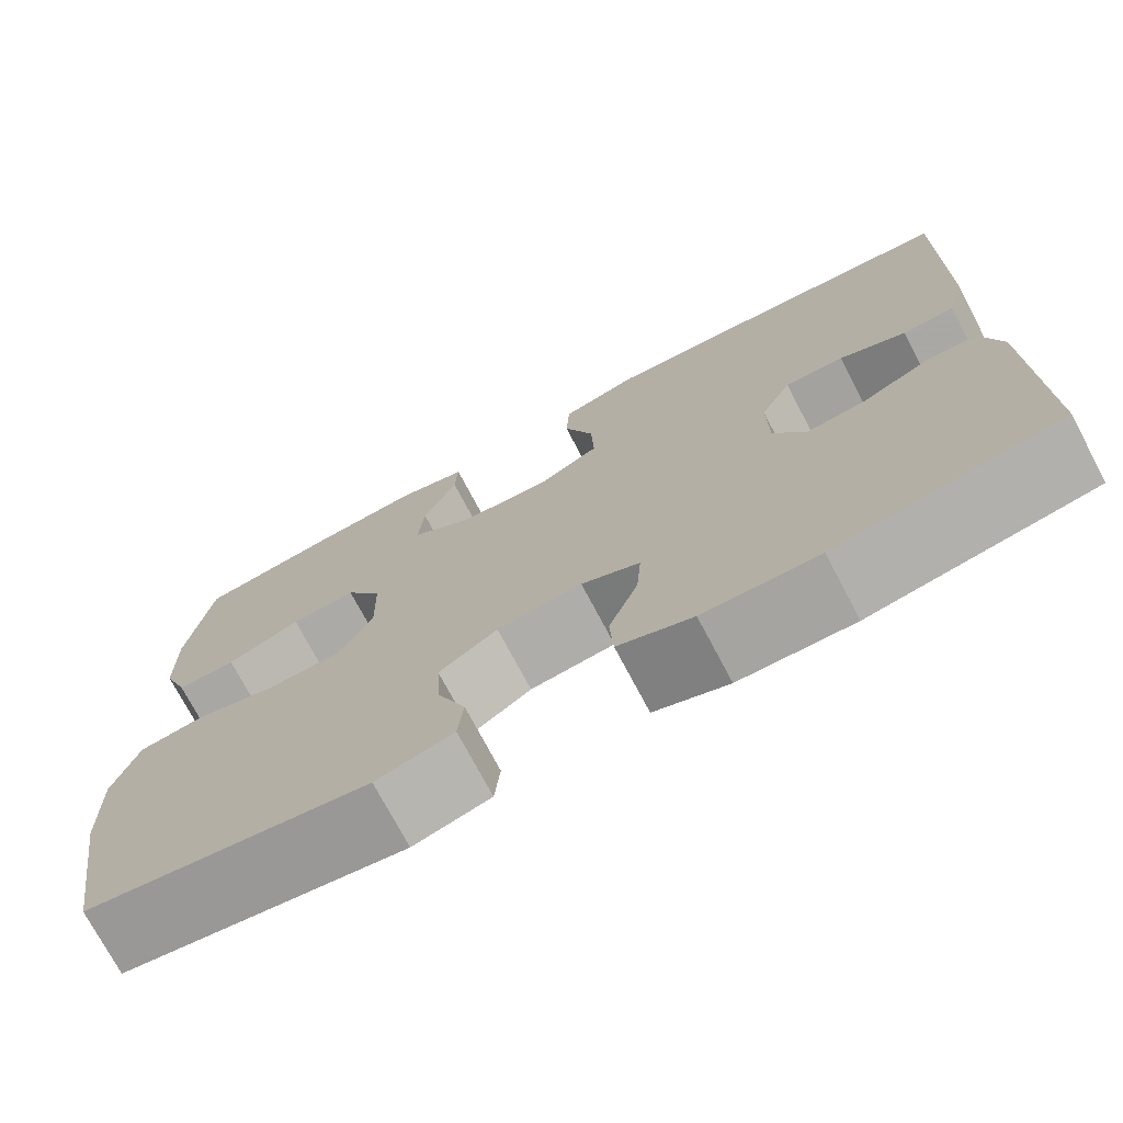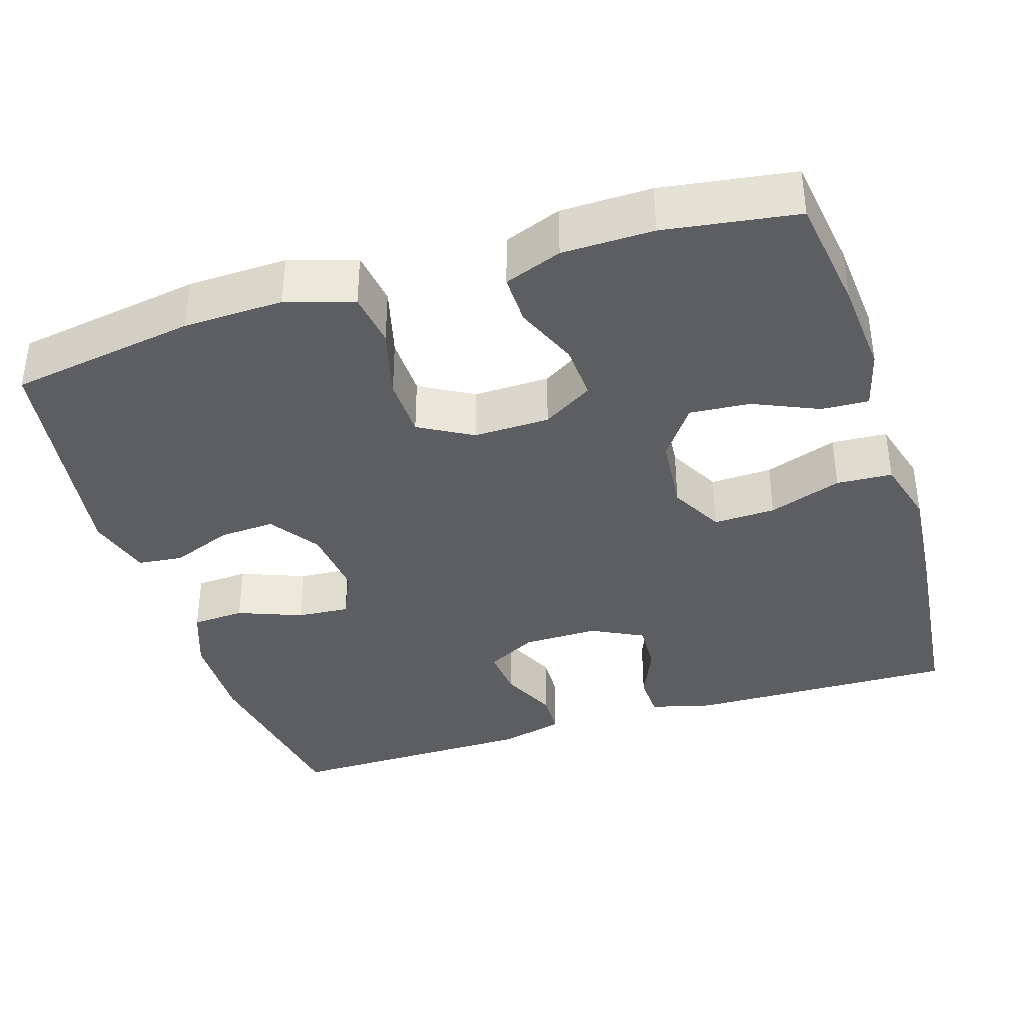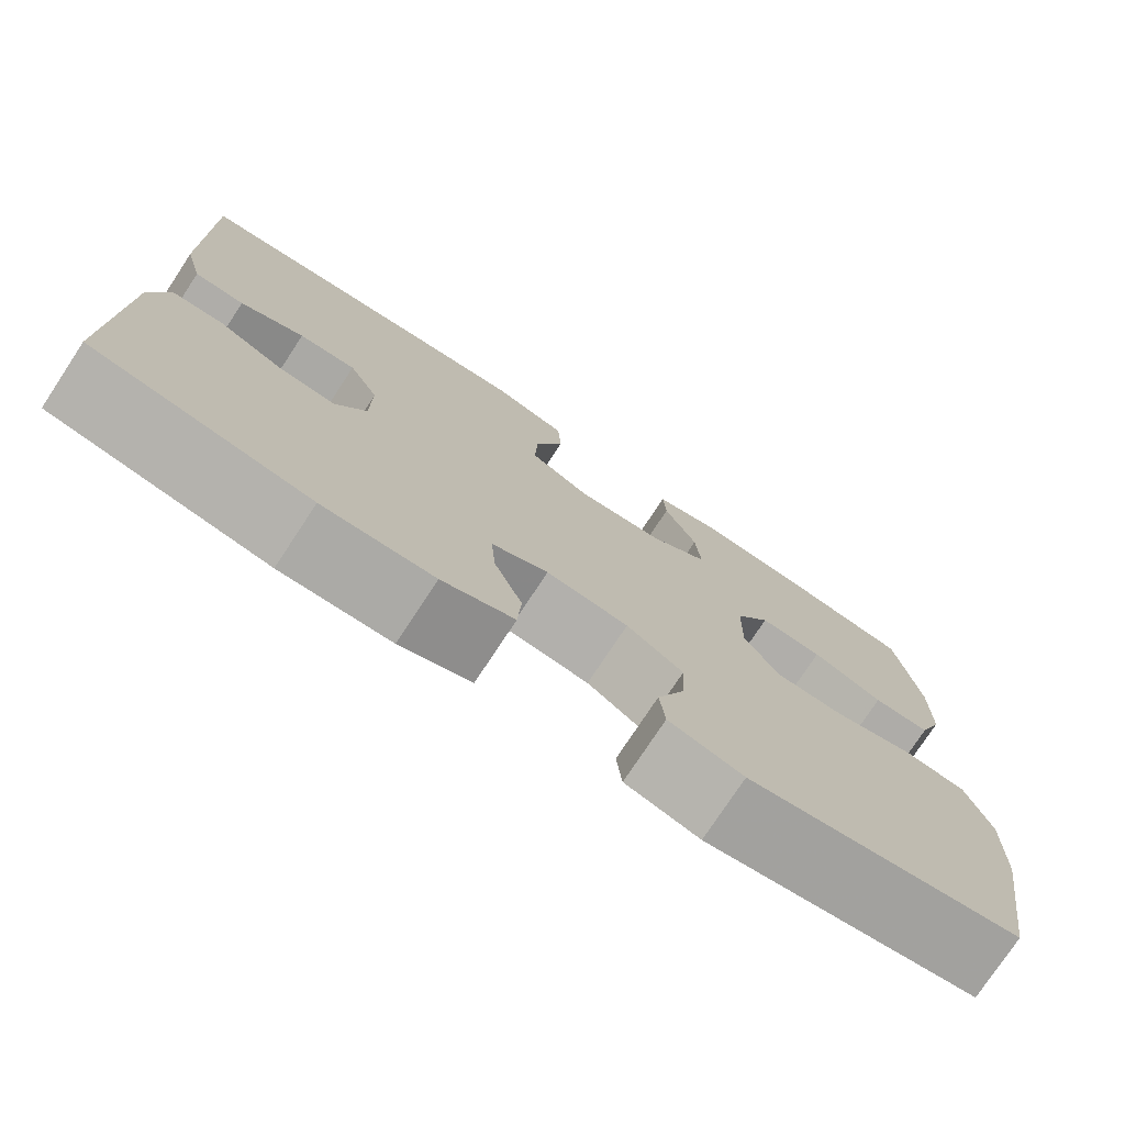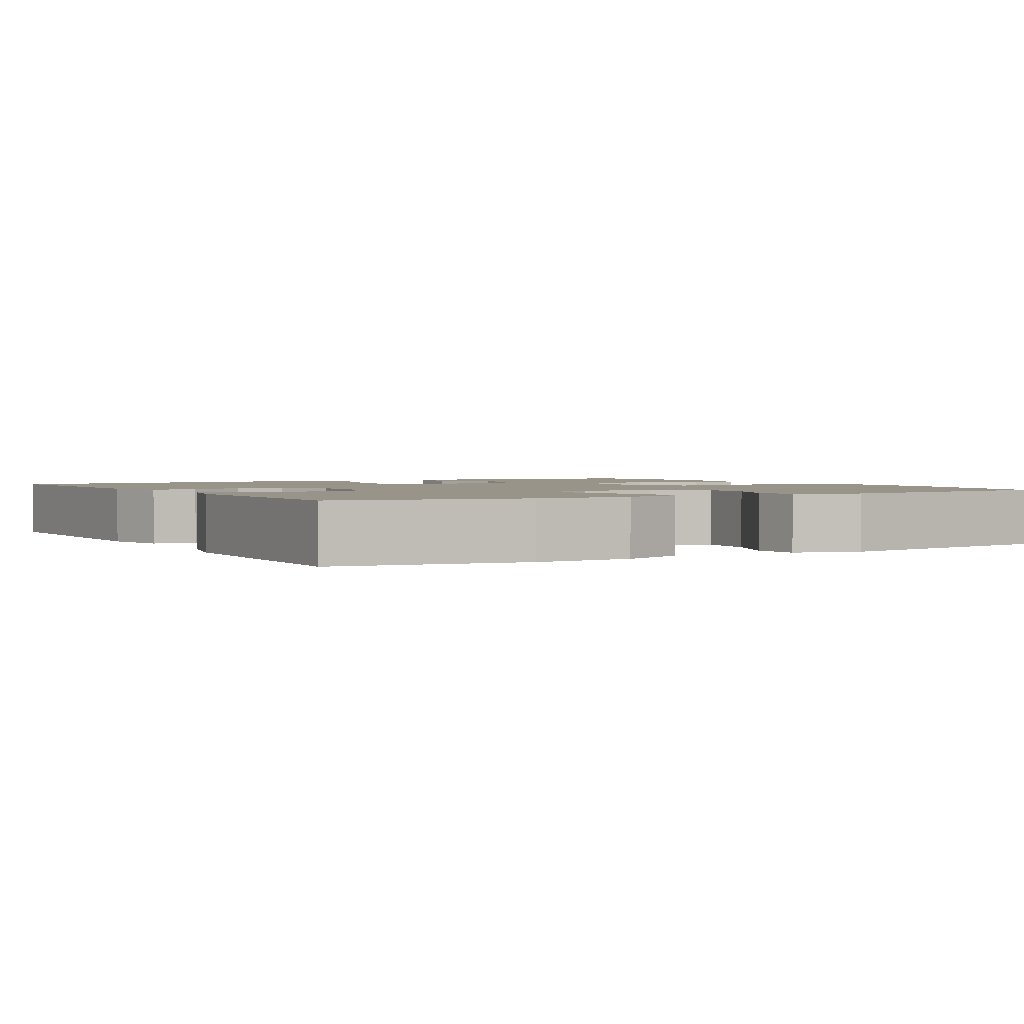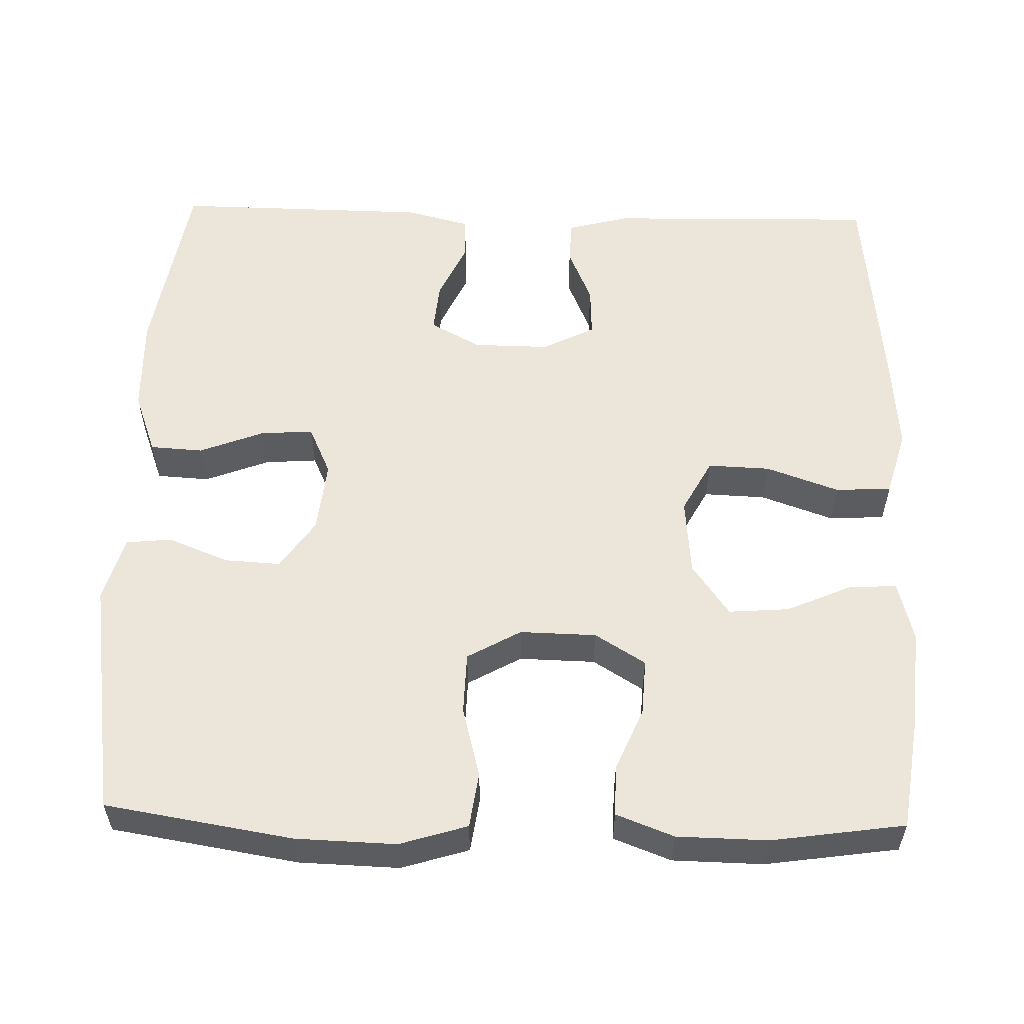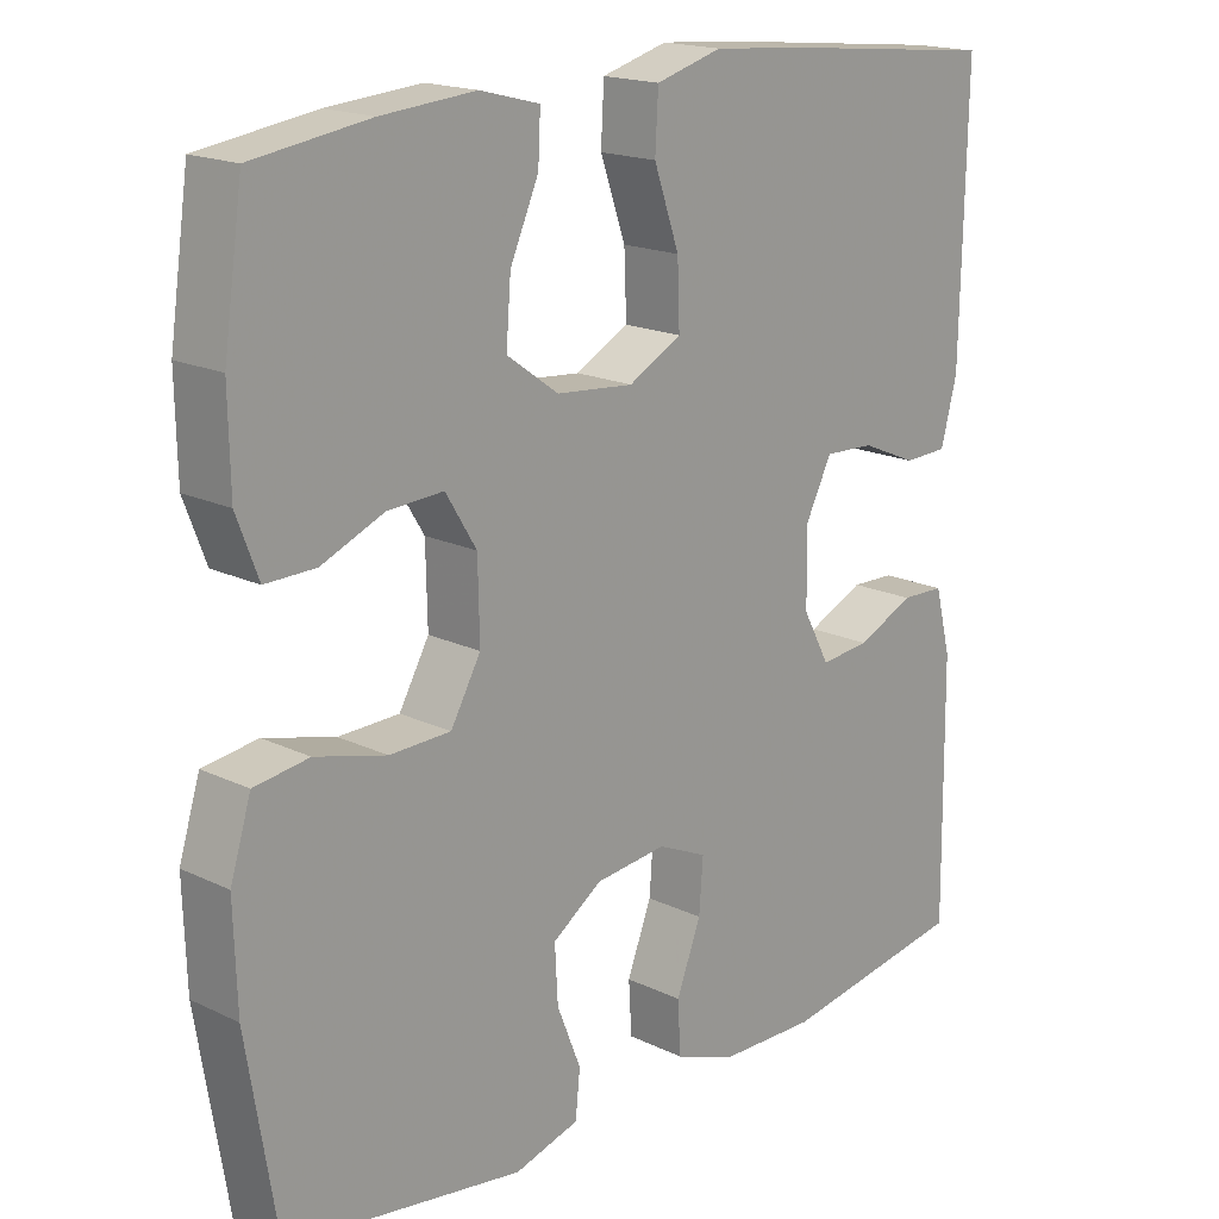
<metadata>
{"format":"obj","ext":"obj","renderer":"f3d","projection":"perspective","resolution":1024,"background":"white","views":[{"elev":-74.1,"azim":27.9,"up":"+Z"},{"elev":-37.5,"azim":-72.6,"up":"+Y"},{"elev":-76.5,"azim":146.6,"up":"+Z"},{"elev":1.9,"azim":150.1,"up":"+Y"},{"elev":56.0,"azim":-88.4,"up":"+Y"},{"elev":17.9,"azim":-46.9,"up":"+Z"}]}
</metadata>
<code>
v 0.5 0.07 -0.5
v 0.256 0.07 -0.54
v 0.131 0.07 -0.537
v 0.05 0.07 -0.507
v 0.046 0.07 -0.439
v 0.078 0.07 -0.356
v 0.083 0.07 -0.288
v 0.019 0.07 -0.259
v -0.074 0.07 -0.269
v -0.138 0.07 -0.313
v -0.134 0.07 -0.385
v -0.103 0.07 -0.463
v -0.109 0.07 -0.522
v -0.193 0.07 -0.546
v -0.5 0.07 -0.5
v -0.539 0.07 -0.259
v -0.543 0.07 -0.13
v -0.516 0.07 -0.043
v -0.445 0.07 -0.033
v -0.353 0.07 -0.057
v -0.274 0.07 -0.055
v -0.235 0.07 0.014
v -0.237 0.07 0.112
v -0.277 0.07 0.177
v -0.349 0.07 0.173
v -0.43 0.07 0.139
v -0.495 0.07 0.138
v -0.523 0.07 0.212
v -0.525 0.07 0.329
v -0.5 0.07 0.5
v -0.349 0.07 0.522
v -0.227 0.07 0.532
v -0.15 0.07 0.512
v -0.153 0.07 0.451
v -0.19 0.07 0.367
v -0.196 0.07 0.289
v -0.129 0.07 0.241
v -0.029 0.07 0.232
v 0.04 0.07 0.269
v 0.037 0.07 0.349
v 0.004 0.07 0.443
v 0.008 0.07 0.515
v 0.094 0.07 0.539
v 0.225 0.07 0.528
v 0.5 0.07 0.5
v 0.493 0.07 0.152
v 0.472 0.07 0.072
v 0.415 0.07 0.07
v 0.342 0.07 0.101
v 0.277 0.07 0.104
v 0.243 0.07 0.037
v 0.244 0.07 -0.061
v 0.279 0.07 -0.126
v 0.344 0.07 -0.12
v 0.418 0.07 -0.086
v 0.475 0.07 -0.088
v 0.496 0.07 -0.171
v 0.5 0 -0.5
v 0.256 0 -0.54
v 0.131 0 -0.537
v 0.05 0 -0.507
v 0.046 0 -0.439
v 0.078 0 -0.356
v 0.083 0 -0.288
v 0.019 0 -0.259
v -0.074 0 -0.269
v -0.138 0 -0.313
v -0.134 0 -0.385
v -0.103 0 -0.463
v -0.109 0 -0.522
v -0.193 0 -0.546
v -0.5 0 -0.5
v -0.539 0 -0.259
v -0.543 0 -0.13
v -0.516 0 -0.043
v -0.445 0 -0.033
v -0.353 0 -0.057
v -0.274 0 -0.055
v -0.235 0 0.014
v -0.237 0 0.112
v -0.277 0 0.177
v -0.349 0 0.173
v -0.43 0 0.139
v -0.495 0 0.138
v -0.523 0 0.212
v -0.525 0 0.329
v -0.5 0 0.5
v -0.349 0 0.522
v -0.227 0 0.532
v -0.15 0 0.512
v -0.153 0 0.451
v -0.19 0 0.367
v -0.196 0 0.289
v -0.129 0 0.241
v -0.029 0 0.232
v 0.04 0 0.269
v 0.037 0 0.349
v 0.004 0 0.443
v 0.008 0 0.515
v 0.094 0 0.539
v 0.225 0 0.528
v 0.5 0 0.5
v 0.493 0 0.152
v 0.472 0 0.072
v 0.415 0 0.07
v 0.342 0 0.101
v 0.277 0 0.104
v 0.243 0 0.037
v 0.244 0 -0.061
v 0.279 0 -0.126
v 0.344 0 -0.12
v 0.418 0 -0.086
v 0.475 0 -0.088
v 0.496 0 -0.171
f 4 5 6
f 3 4 6
f 2 3 6
f 1 2 6
f 57 1 6
f 56 57 6
f 55 56 6
f 54 55 6
f 53 54 6 7
f 52 53 7 8
f 51 52 8 9
f 50 51 9 10
f 47 48 49
f 46 47 49
f 45 46 49
f 44 45 49
f 43 44 49
f 42 43 49
f 41 42 49
f 40 41 49
f 39 40 49 50
f 38 39 50 10
f 33 34 35
f 32 33 35
f 31 32 35
f 30 31 35
f 29 30 35
f 28 29 35
f 27 28 35
f 26 27 35
f 25 26 35
f 24 25 35 36
f 23 24 36 37
f 18 19 20
f 17 18 20
f 16 17 20
f 15 16 20
f 14 15 20
f 13 14 20
f 12 13 20
f 11 12 20
f 10 11 20 21
f 37 38 10
f 23 37 10
f 22 23 10
f 10 21 22
f 63 62 61
f 63 61 60
f 63 60 59
f 63 59 58
f 63 58 114
f 63 114 113
f 63 113 112
f 63 112 111
f 64 63 111 110
f 65 64 110 109
f 66 65 109 108
f 67 66 108 107
f 106 105 104
f 106 104 103
f 106 103 102
f 106 102 101
f 106 101 100
f 106 100 99
f 106 99 98
f 106 98 97
f 107 106 97 96
f 67 107 96 95
f 92 91 90
f 92 90 89
f 92 89 88
f 92 88 87
f 92 87 86
f 92 86 85
f 92 85 84
f 92 84 83
f 92 83 82
f 93 92 82 81
f 94 93 81 80
f 77 76 75
f 77 75 74
f 77 74 73
f 77 73 72
f 77 72 71
f 77 71 70
f 77 70 69
f 77 69 68
f 78 77 68 67
f 67 95 94
f 67 94 80
f 67 80 79
f 79 78 67
f 1 58 59 2
f 2 59 60 3
f 3 60 61 4
f 4 61 62 5
f 5 62 63 6
f 6 63 64 7
f 7 64 65 8
f 8 65 66 9
f 9 66 67 10
f 10 67 68 11
f 11 68 69 12
f 12 69 70 13
f 13 70 71 14
f 14 71 72 15
f 15 72 73 16
f 16 73 74 17
f 17 74 75 18
f 18 75 76 19
f 19 76 77 20
f 20 77 78 21
f 21 78 79 22
f 22 79 80 23
f 23 80 81 24
f 24 81 82 25
f 25 82 83 26
f 26 83 84 27
f 27 84 85 28
f 28 85 86 29
f 29 86 87 30
f 30 87 88 31
f 31 88 89 32
f 32 89 90 33
f 33 90 91 34
f 34 91 92 35
f 35 92 93 36
f 36 93 94 37
f 37 94 95 38
f 38 95 96 39
f 39 96 97 40
f 40 97 98 41
f 41 98 99 42
f 42 99 100 43
f 43 100 101 44
f 44 101 102 45
f 45 102 103 46
f 46 103 104 47
f 47 104 105 48
f 48 105 106 49
f 49 106 107 50
f 50 107 108 51
f 51 108 109 52
f 52 109 110 53
f 53 110 111 54
f 54 111 112 55
f 55 112 113 56
f 56 113 114 57
f 57 114 58 1

</code>
